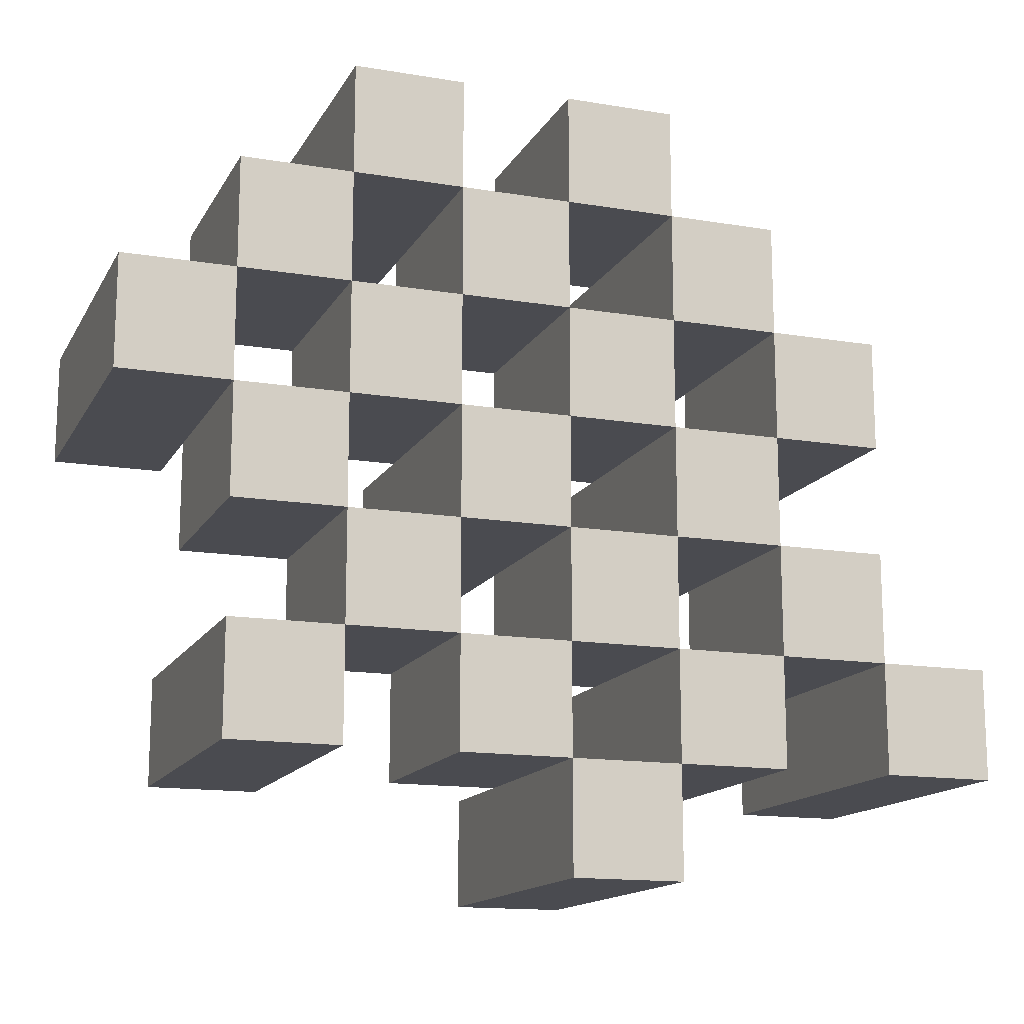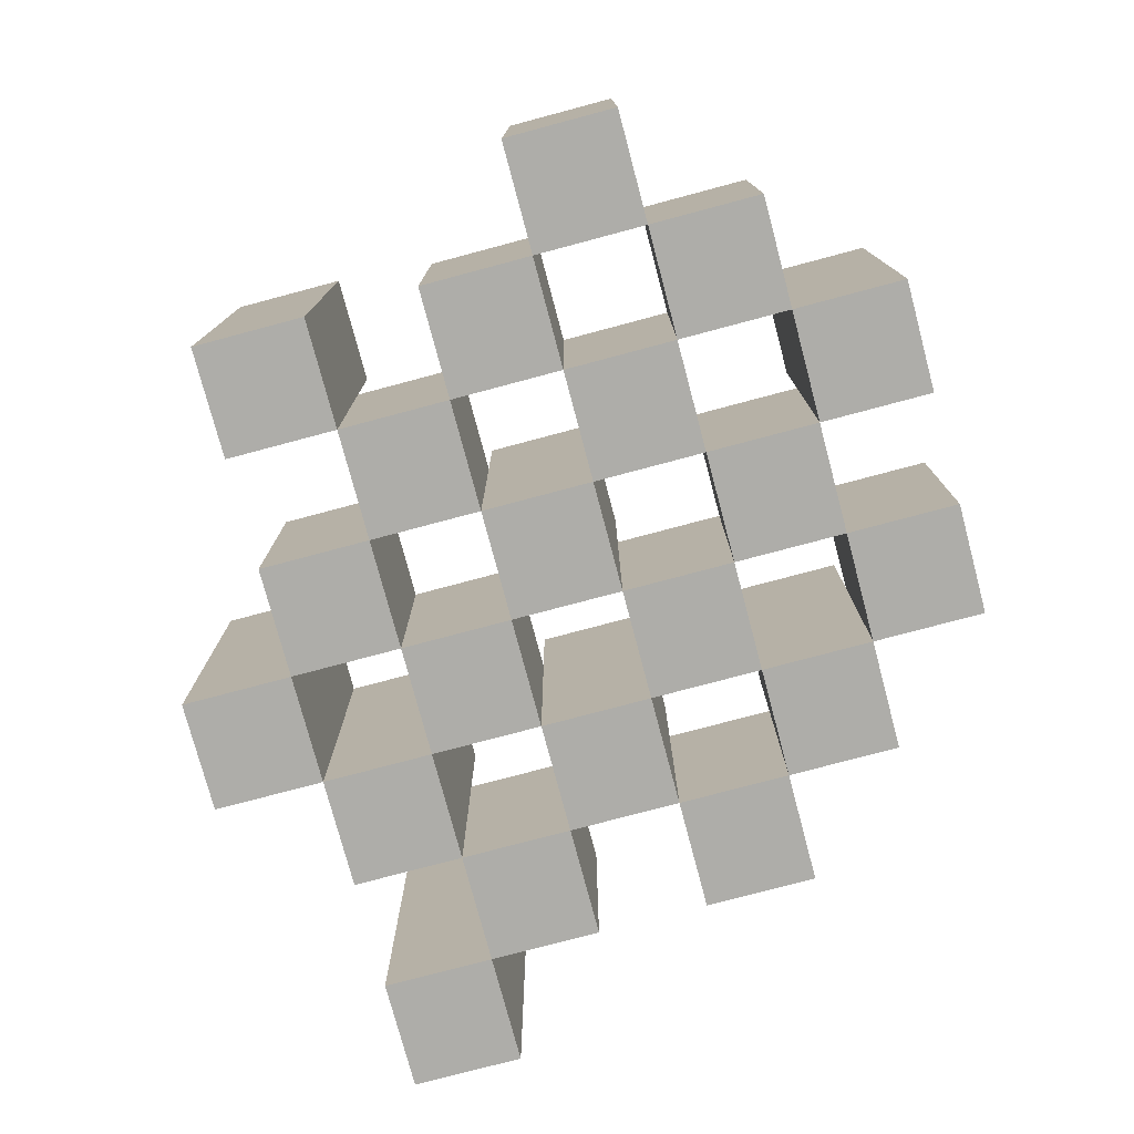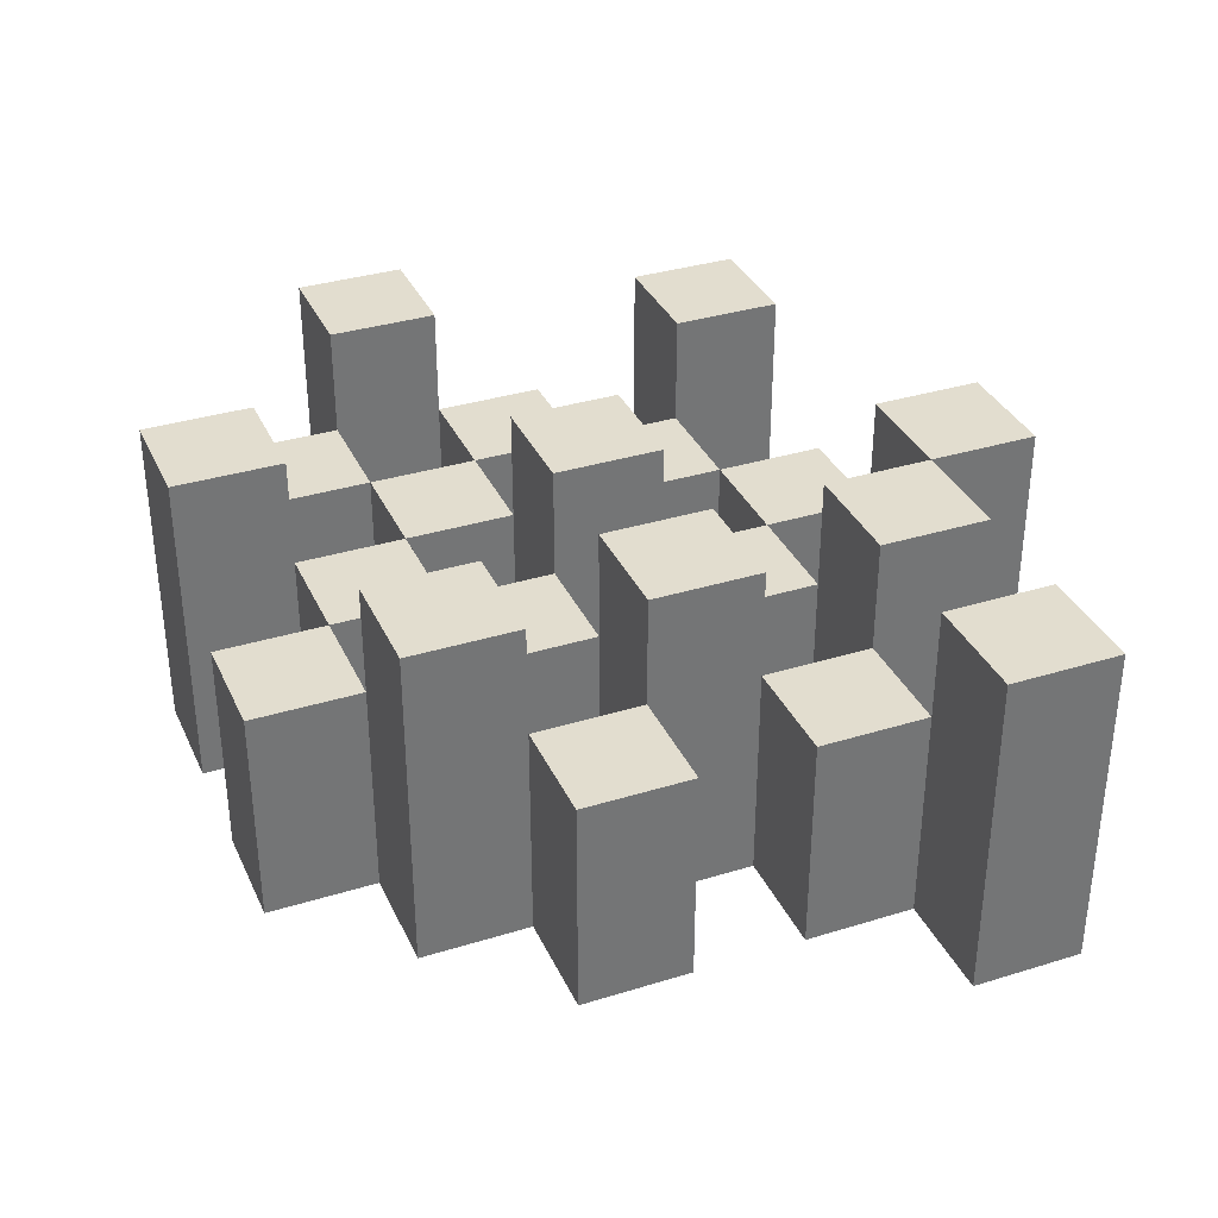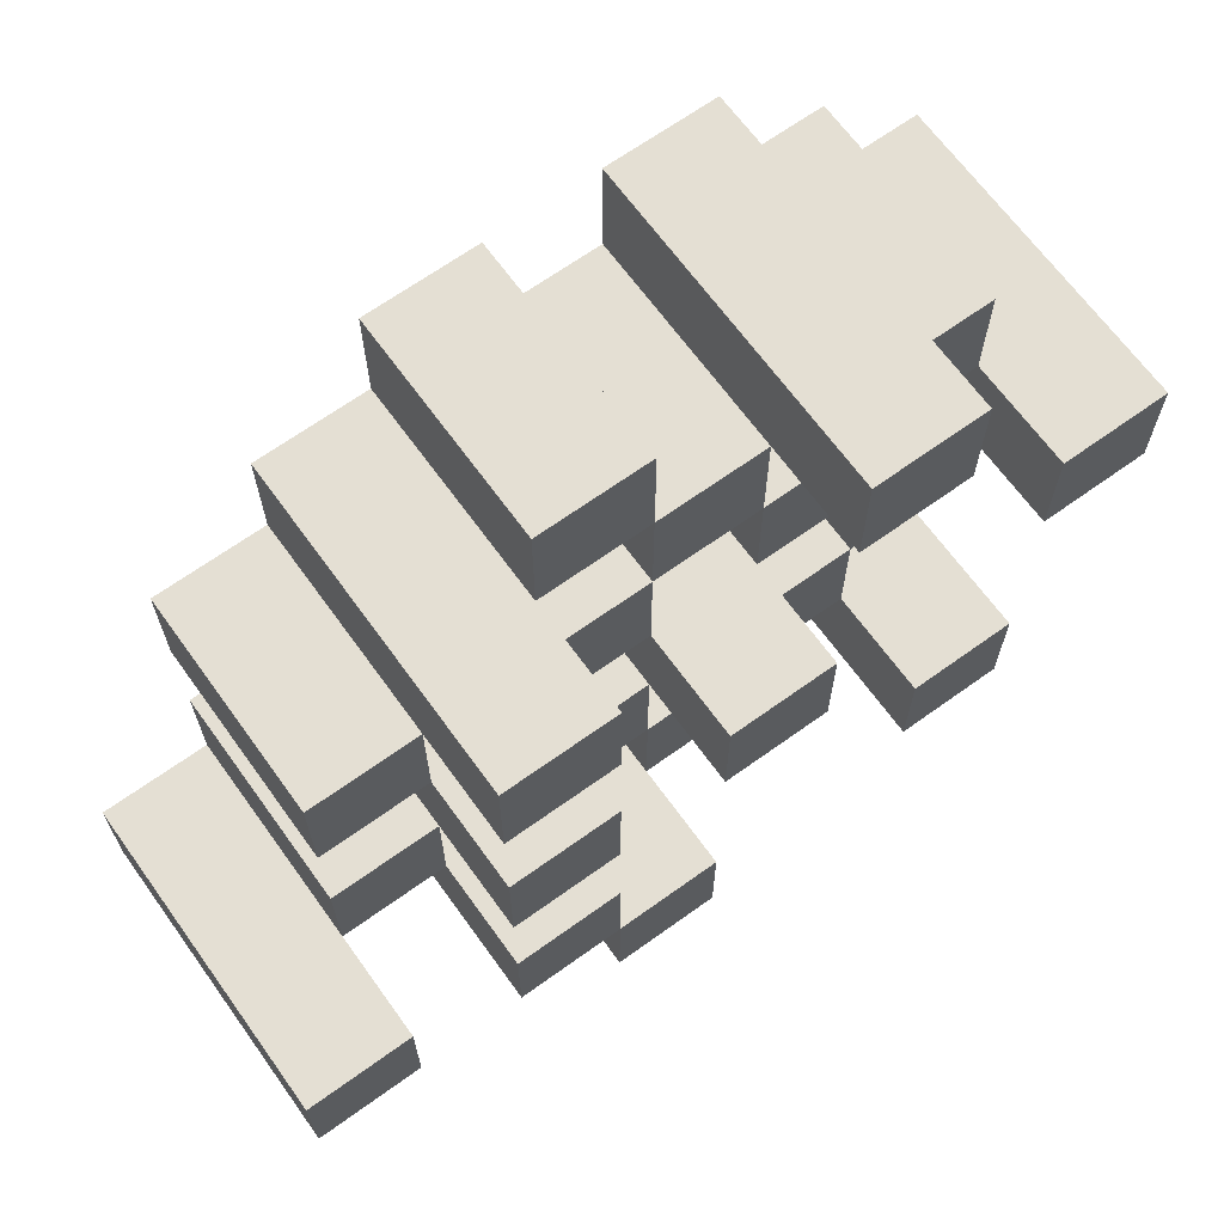
<metadata>
{"format":"obj","ext":"obj","renderer":"f3d","projection":"perspective","resolution":1024,"background":"white","views":[{"elev":-14.6,"azim":-19.9,"up":"+Z"},{"elev":-77.1,"azim":-75.1,"up":"+Y"},{"elev":34.8,"azim":67.6,"up":"+Y"},{"elev":66.8,"azim":144.2,"up":"+Z"}]}
</metadata>
<code>
o
v -13.6 0.9 20.1
v -13.6 0.9 20
v -13.6 1.2 20.1
v -13.6 1.2 20
v -13.5 0.9 20.2
v -13.5 0.9 20.1
v -13.5 0.9 20
v -13.5 0.9 19.9
v -13.5 0.9 19.8
v -13.5 0.9 19.7
v -13.5 1.1 20.2
v -13.5 1.1 20.1
v -13.5 1.1 20
v -13.5 1.1 19.9
v -13.5 1.2 19.8
v -13.5 1.2 19.7
v -13.4 0.9 20.3
v -13.4 0.9 20.2
v -13.4 0.9 20.1
v -13.4 0.9 20
v -13.4 0.9 19.9
v -13.4 0.9 19.8
v -13.4 1.1 20.2
v -13.4 1.1 20.1
v -13.4 1.1 20
v -13.4 1.1 19.9
v -13.4 1.1 19.8
v -13.4 1.2 20.3
v -13.4 1.2 20.2
v -13.3 0.9 20.2
v -13.3 0.9 20.1
v -13.3 0.9 20
v -13.3 0.9 19.9
v -13.3 0.9 19.8
v -13.3 0.9 19.7
v -13.3 1.1 20.2
v -13.3 1.1 20.1
v -13.3 1.1 20
v -13.3 1.1 19.9
v -13.3 1.1 19.8
v -13.3 1.1 19.7
v -13.3 1.2 20
v -13.3 1.2 19.9
v -13.2 0.9 20.3
v -13.2 0.9 20.2
v -13.2 0.9 20.1
v -13.2 0.9 20
v -13.2 0.9 19.9
v -13.2 0.9 19.8
v -13.2 0.9 19.7
v -13.2 0.9 19.6
v -13.2 1.1 20.3
v -13.2 1.1 20.2
v -13.2 1.1 20.1
v -13.2 1.1 20
v -13.2 1.1 19.9
v -13.2 1.1 19.8
v -13.2 1.1 19.7
v -13.2 1.2 19.7
v -13.2 1.2 19.6
v -13.1 0.9 20.2
v -13.1 0.9 20.1
v -13.1 0.9 20
v -13.1 0.9 19.9
v -13.1 0.9 19.8
v -13.1 0.9 19.7
v -13.1 1.1 20.2
v -13.1 1.1 20.1
v -13.1 1.1 20
v -13.1 1.1 19.9
v -13.1 1.1 19.8
v -13.1 1.2 20.2
v -13.1 1.2 20.1
v -13.1 1.2 20
v -13.1 1.2 19.9
v -13.1 1.2 19.8
v -13.1 1.2 19.7
v -13 0.9 20.1
v -13 0.9 20
v -13 0.9 19.9
v -13 0.9 19.8
v -13 1.1 20.1
v -13 1.1 20
v -13 1.1 19.9
v -13 1.1 19.8
v -12.9 0.9 19.8
v -12.9 0.9 19.7
v -12.9 1.1 19.8
v -12.9 1.2 19.8
v -12.9 1.2 19.7
v -13.5 0.9 20.1
v -13.5 0.9 20
v -13.5 1.1 20.1
v -13.5 1.1 20
v -13.5 1.2 20.1
v -13.5 1.2 20
v -13.4 0.9 20.2
v -13.4 0.9 20.1
v -13.4 0.9 20
v -13.4 0.9 19.9
v -13.4 0.9 19.8
v -13.4 0.9 19.7
v -13.4 1.1 20.2
v -13.4 1.1 20.1
v -13.4 1.1 20
v -13.4 1.1 19.9
v -13.4 1.1 19.8
v -13.4 1.2 19.8
v -13.4 1.2 19.7
v -13.3 0.9 20.3
v -13.3 0.9 20.2
v -13.3 0.9 20.1
v -13.3 0.9 20
v -13.3 0.9 19.9
v -13.3 0.9 19.8
v -13.3 1.1 20.2
v -13.3 1.1 20.1
v -13.3 1.1 20
v -13.3 1.1 19.9
v -13.3 1.1 19.8
v -13.3 1.2 20.3
v -13.3 1.2 20.2
v -13.2 0.9 20.2
v -13.2 0.9 20.1
v -13.2 0.9 20
v -13.2 0.9 19.9
v -13.2 0.9 19.8
v -13.2 0.9 19.7
v -13.2 1.1 20.2
v -13.2 1.1 20.1
v -13.2 1.1 20
v -13.2 1.1 19.9
v -13.2 1.1 19.8
v -13.2 1.1 19.7
v -13.2 1.2 20
v -13.2 1.2 19.9
v -13.1 0.9 20.3
v -13.1 0.9 20.2
v -13.1 0.9 20.1
v -13.1 0.9 20
v -13.1 0.9 19.9
v -13.1 0.9 19.8
v -13.1 0.9 19.7
v -13.1 0.9 19.6
v -13.1 1.1 20.3
v -13.1 1.1 20.2
v -13.1 1.1 20.1
v -13.1 1.1 20
v -13.1 1.1 19.9
v -13.1 1.1 19.8
v -13.1 1.2 19.7
v -13.1 1.2 19.6
v -13 0.9 20.2
v -13 0.9 20.1
v -13 0.9 20
v -13 0.9 19.9
v -13 0.9 19.8
v -13 0.9 19.7
v -13 1.1 20.1
v -13 1.1 20
v -13 1.1 19.9
v -13 1.1 19.8
v -13 1.2 20.2
v -13 1.2 20.1
v -13 1.2 20
v -13 1.2 19.9
v -13 1.2 19.8
v -13 1.2 19.7
v -12.9 0.9 20.1
v -12.9 0.9 20
v -12.9 0.9 19.9
v -12.9 0.9 19.8
v -12.9 1.1 20.1
v -12.9 1.1 20
v -12.9 1.1 19.9
v -12.9 1.1 19.8
v -12.8 0.9 19.8
v -12.8 0.9 19.7
v -12.8 1.2 19.8
v -12.8 1.2 19.7
v -13.4 0.9 20.3
v -13.4 1.2 20.3
v -13.3 0.9 20.3
v -13.3 1.2 20.3
v -13.2 0.9 20.3
v -13.2 1.1 20.3
v -13.1 0.9 20.3
v -13.1 1.1 20.3
v -13.5 0.9 20.2
v -13.5 1.1 20.2
v -13.4 0.9 20.2
v -13.4 1.1 20.2
v -13.3 0.9 20.2
v -13.3 1.1 20.2
v -13.2 0.9 20.2
v -13.2 1.1 20.2
v -13.1 0.9 20.2
v -13.1 1.1 20.2
v -13.1 1.2 20.2
v -13 0.9 20.2
v -13 1.2 20.2
v -13.6 0.9 20.1
v -13.6 1.2 20.1
v -13.5 0.9 20.1
v -13.5 1.1 20.1
v -13.5 1.2 20.1
v -13.4 0.9 20.1
v -13.4 1.1 20.1
v -13.3 0.9 20.1
v -13.3 1.1 20.1
v -13.2 0.9 20.1
v -13.2 1.1 20.1
v -13.1 0.9 20.1
v -13.1 1.1 20.1
v -13 0.9 20.1
v -13 1.1 20.1
v -12.9 0.9 20.1
v -12.9 1.1 20.1
v -13.5 0.9 20
v -13.5 1.1 20
v -13.4 0.9 20
v -13.4 1.1 20
v -13.3 0.9 20
v -13.3 1.1 20
v -13.3 1.2 20
v -13.2 0.9 20
v -13.2 1.1 20
v -13.2 1.2 20
v -13.1 0.9 20
v -13.1 1.1 20
v -13.1 1.2 20
v -13 0.9 20
v -13 1.1 20
v -13 1.2 20
v -13.4 0.9 19.9
v -13.4 1.1 19.9
v -13.3 0.9 19.9
v -13.3 1.1 19.9
v -13.2 0.9 19.9
v -13.2 1.1 19.9
v -13.1 0.9 19.9
v -13.1 1.1 19.9
v -13 0.9 19.9
v -13 1.1 19.9
v -12.9 0.9 19.9
v -12.9 1.1 19.9
v -13.5 0.9 19.8
v -13.5 1.2 19.8
v -13.4 0.9 19.8
v -13.4 1.1 19.8
v -13.4 1.2 19.8
v -13.3 0.9 19.8
v -13.3 1.1 19.8
v -13.2 0.9 19.8
v -13.2 1.1 19.8
v -13.1 0.9 19.8
v -13.1 1.1 19.8
v -13.1 1.2 19.8
v -13 0.9 19.8
v -13 1.1 19.8
v -13 1.2 19.8
v -12.9 0.9 19.8
v -12.9 1.1 19.8
v -12.9 1.2 19.8
v -12.8 0.9 19.8
v -12.8 1.2 19.8
v -13.2 0.9 19.7
v -13.2 1.1 19.7
v -13.2 1.2 19.7
v -13.1 0.9 19.7
v -13.1 1.2 19.7
v -13.4 0.9 20.2
v -13.4 1.1 20.2
v -13.4 1.2 20.2
v -13.3 0.9 20.2
v -13.3 1.1 20.2
v -13.3 1.2 20.2
v -13.2 0.9 20.2
v -13.2 1.1 20.2
v -13.1 0.9 20.2
v -13.1 1.1 20.2
v -13.5 0.9 20.1
v -13.5 1.1 20.1
v -13.4 0.9 20.1
v -13.4 1.1 20.1
v -13.3 0.9 20.1
v -13.3 1.1 20.1
v -13.2 0.9 20.1
v -13.2 1.1 20.1
v -13.1 0.9 20.1
v -13.1 1.1 20.1
v -13.1 1.2 20.1
v -13 0.9 20.1
v -13 1.1 20.1
v -13 1.2 20.1
v -13.6 0.9 20
v -13.6 1.2 20
v -13.5 0.9 20
v -13.5 1.1 20
v -13.5 1.2 20
v -13.4 0.9 20
v -13.4 1.1 20
v -13.3 0.9 20
v -13.3 1.1 20
v -13.2 0.9 20
v -13.2 1.1 20
v -13.1 0.9 20
v -13.1 1.1 20
v -13 0.9 20
v -13 1.1 20
v -12.9 0.9 20
v -12.9 1.1 20
v -13.5 0.9 19.9
v -13.5 1.1 19.9
v -13.4 0.9 19.9
v -13.4 1.1 19.9
v -13.3 0.9 19.9
v -13.3 1.1 19.9
v -13.3 1.2 19.9
v -13.2 0.9 19.9
v -13.2 1.1 19.9
v -13.2 1.2 19.9
v -13.1 0.9 19.9
v -13.1 1.1 19.9
v -13.1 1.2 19.9
v -13 0.9 19.9
v -13 1.1 19.9
v -13 1.2 19.9
v -13.4 0.9 19.8
v -13.4 1.1 19.8
v -13.3 0.9 19.8
v -13.3 1.1 19.8
v -13.2 0.9 19.8
v -13.2 1.1 19.8
v -13.1 0.9 19.8
v -13.1 1.1 19.8
v -13 0.9 19.8
v -13 1.1 19.8
v -12.9 0.9 19.8
v -12.9 1.1 19.8
v -13.5 0.9 19.7
v -13.5 1.2 19.7
v -13.4 0.9 19.7
v -13.4 1.2 19.7
v -13.3 0.9 19.7
v -13.3 1.1 19.7
v -13.2 0.9 19.7
v -13.2 1.1 19.7
v -13.1 0.9 19.7
v -13.1 1.2 19.7
v -13 0.9 19.7
v -13 1.2 19.7
v -12.9 0.9 19.7
v -12.9 1.2 19.7
v -12.8 0.9 19.7
v -12.8 1.2 19.7
v -13.2 0.9 19.6
v -13.2 1.2 19.6
v -13.1 0.9 19.6
v -13.1 1.2 19.6
v -13.4 0.9 20.3
v -13.3 0.9 20.3
v -13.2 0.9 20.3
v -13.1 0.9 20.3
v -13.5 0.9 20.2
v -13.4 0.9 20.2
v -13.3 0.9 20.2
v -13.2 0.9 20.2
v -13.1 0.9 20.2
v -13 0.9 20.2
v -13.6 0.9 20.1
v -13.5 0.9 20.1
v -13.4 0.9 20.1
v -13.3 0.9 20.1
v -13.2 0.9 20.1
v -13.1 0.9 20.1
v -13 0.9 20.1
v -12.9 0.9 20.1
v -13.6 0.9 20
v -13.5 0.9 20
v -13.4 0.9 20
v -13.3 0.9 20
v -13.2 0.9 20
v -13.1 0.9 20
v -13 0.9 20
v -12.9 0.9 20
v -13.5 0.9 19.9
v -13.4 0.9 19.9
v -13.3 0.9 19.9
v -13.2 0.9 19.9
v -13.1 0.9 19.9
v -13 0.9 19.9
v -12.9 0.9 19.9
v -13.5 0.9 19.8
v -13.4 0.9 19.8
v -13.3 0.9 19.8
v -13.2 0.9 19.8
v -13.1 0.9 19.8
v -13 0.9 19.8
v -12.9 0.9 19.8
v -12.8 0.9 19.8
v -13.5 0.9 19.7
v -13.4 0.9 19.7
v -13.3 0.9 19.7
v -13.2 0.9 19.7
v -13.1 0.9 19.7
v -13 0.9 19.7
v -12.9 0.9 19.7
v -12.8 0.9 19.7
v -13.2 0.9 19.6
v -13.1 0.9 19.6
v -13.2 1.1 20.3
v -13.1 1.1 20.3
v -13.5 1.1 20.2
v -13.4 1.1 20.2
v -13.3 1.1 20.2
v -13.2 1.1 20.2
v -13.1 1.1 20.2
v -13.5 1.1 20.1
v -13.4 1.1 20.1
v -13.3 1.1 20.1
v -13.2 1.1 20.1
v -13.1 1.1 20.1
v -13 1.1 20.1
v -12.9 1.1 20.1
v -13.5 1.1 20
v -13.4 1.1 20
v -13.3 1.1 20
v -13.2 1.1 20
v -13.1 1.1 20
v -13 1.1 20
v -12.9 1.1 20
v -13.5 1.1 19.9
v -13.4 1.1 19.9
v -13.3 1.1 19.9
v -13.2 1.1 19.9
v -13.1 1.1 19.9
v -13 1.1 19.9
v -12.9 1.1 19.9
v -13.4 1.1 19.8
v -13.3 1.1 19.8
v -13.2 1.1 19.8
v -13.1 1.1 19.8
v -13 1.1 19.8
v -12.9 1.1 19.8
v -13.3 1.1 19.7
v -13.2 1.1 19.7
v -13.4 1.2 20.3
v -13.3 1.2 20.3
v -13.4 1.2 20.2
v -13.3 1.2 20.2
v -13.1 1.2 20.2
v -13 1.2 20.2
v -13.6 1.2 20.1
v -13.5 1.2 20.1
v -13.1 1.2 20.1
v -13 1.2 20.1
v -13.6 1.2 20
v -13.5 1.2 20
v -13.3 1.2 20
v -13.2 1.2 20
v -13.1 1.2 20
v -13 1.2 20
v -13.3 1.2 19.9
v -13.2 1.2 19.9
v -13.1 1.2 19.9
v -13 1.2 19.9
v -13.5 1.2 19.8
v -13.4 1.2 19.8
v -13.1 1.2 19.8
v -13 1.2 19.8
v -12.9 1.2 19.8
v -12.8 1.2 19.8
v -13.5 1.2 19.7
v -13.4 1.2 19.7
v -13.2 1.2 19.7
v -13.1 1.2 19.7
v -13 1.2 19.7
v -12.9 1.2 19.7
v -12.8 1.2 19.7
v -13.2 1.2 19.6
v -13.1 1.2 19.6
f 3 2 1
f 4 2 3
f 11 6 5
f 12 6 11
f 13 8 7
f 14 8 13
f 15 10 9
f 16 10 15
f 23 18 17
f 24 20 19
f 25 20 24
f 26 22 21
f 27 22 26
f 28 23 17
f 29 23 28
f 36 31 30
f 37 31 36
f 38 33 32
f 39 33 38
f 40 35 34
f 41 35 40
f 42 39 38
f 43 39 42
f 52 45 44
f 53 45 52
f 54 47 46
f 55 47 54
f 56 49 48
f 57 49 56
f 58 51 50
f 59 51 58
f 60 51 59
f 67 62 61
f 68 62 67
f 69 64 63
f 70 64 69
f 71 66 65
f 72 68 67
f 73 68 72
f 74 70 69
f 75 70 74
f 76 66 71
f 77 66 76
f 82 79 78
f 83 79 82
f 84 81 80
f 85 81 84
f 88 87 86
f 89 87 88
f 90 87 89
f 91 92 93
f 93 92 94
f 93 94 95
f 95 94 96
f 97 98 103
f 103 98 104
f 99 100 105
f 105 100 106
f 101 102 107
f 107 102 108
f 108 102 109
f 110 111 116
f 112 113 117
f 117 113 118
f 114 115 119
f 119 115 120
f 110 116 121
f 121 116 122
f 123 124 129
f 129 124 130
f 125 126 131
f 131 126 132
f 127 128 133
f 133 128 134
f 131 132 135
f 135 132 136
f 137 138 145
f 145 138 146
f 139 140 147
f 147 140 148
f 141 142 149
f 149 142 150
f 143 144 151
f 151 144 152
f 153 154 159
f 155 156 160
f 160 156 161
f 157 158 162
f 153 159 163
f 163 159 164
f 160 161 165
f 165 161 166
f 162 158 167
f 167 158 168
f 169 170 173
f 173 170 174
f 171 172 175
f 175 172 176
f 177 178 179
f 179 178 180
f 183 182 181
f 184 182 183
f 187 186 185
f 188 186 187
f 191 190 189
f 192 190 191
f 195 194 193
f 196 194 195
f 200 198 197
f 200 199 198
f 201 199 200
f 204 203 202
f 205 203 204
f 206 203 205
f 209 208 207
f 210 208 209
f 213 212 211
f 214 212 213
f 217 216 215
f 218 216 217
f 221 220 219
f 222 220 221
f 226 224 223
f 226 225 224
f 227 225 226
f 228 225 227
f 232 230 229
f 232 231 230
f 233 231 232
f 234 231 233
f 237 236 235
f 238 236 237
f 241 240 239
f 242 240 241
f 245 244 243
f 246 244 245
f 249 248 247
f 250 248 249
f 251 248 250
f 254 253 252
f 255 253 254
f 259 257 256
f 259 258 257
f 260 258 259
f 261 258 260
f 265 263 262
f 265 264 263
f 266 264 265
f 270 268 267
f 270 269 268
f 271 269 270
f 272 273 275
f 273 274 275
f 275 274 276
f 276 274 277
f 278 279 280
f 280 279 281
f 282 283 284
f 284 283 285
f 286 287 288
f 288 287 289
f 290 291 293
f 291 292 293
f 293 292 294
f 294 292 295
f 296 297 298
f 298 297 299
f 299 297 300
f 301 302 303
f 303 302 304
f 305 306 307
f 307 306 308
f 309 310 311
f 311 310 312
f 313 314 315
f 315 314 316
f 317 318 320
f 318 319 320
f 320 319 321
f 321 319 322
f 323 324 326
f 324 325 326
f 326 325 327
f 327 325 328
f 329 330 331
f 331 330 332
f 333 334 335
f 335 334 336
f 337 338 339
f 339 338 340
f 341 342 343
f 343 342 344
f 345 346 347
f 347 346 348
f 349 350 351
f 351 350 352
f 353 354 355
f 355 354 356
f 357 358 359
f 359 358 360
f 366 362 361
f 367 362 366
f 368 364 363
f 369 364 368
f 372 366 365
f 373 366 372
f 374 368 367
f 375 368 374
f 376 370 369
f 377 370 376
f 379 372 371
f 380 372 379
f 381 374 373
f 382 374 381
f 383 376 375
f 384 376 383
f 385 378 377
f 386 378 385
f 387 381 380
f 388 381 387
f 389 383 382
f 390 383 389
f 391 385 384
f 392 385 391
f 395 389 388
f 396 389 395
f 397 391 390
f 398 391 397
f 399 393 392
f 400 393 399
f 402 395 394
f 403 395 402
f 404 397 396
f 405 397 404
f 406 399 398
f 407 399 406
f 408 401 400
f 409 401 408
f 410 406 405
f 411 406 410
f 412 413 417
f 417 413 418
f 414 415 419
f 419 415 420
f 416 417 421
f 421 417 422
f 420 421 427
f 427 421 428
f 422 423 429
f 429 423 430
f 424 425 431
f 431 425 432
f 426 427 433
f 433 427 434
f 434 435 440
f 440 435 441
f 436 437 442
f 442 437 443
f 438 439 444
f 444 439 445
f 441 442 446
f 446 442 447
f 448 449 450
f 450 449 451
f 452 453 456
f 456 453 457
f 454 455 458
f 458 455 459
f 460 461 464
f 464 461 465
f 462 463 466
f 466 463 467
f 468 469 474
f 474 469 475
f 470 471 477
f 477 471 478
f 472 473 479
f 479 473 480
f 476 477 481
f 481 477 482

</code>
